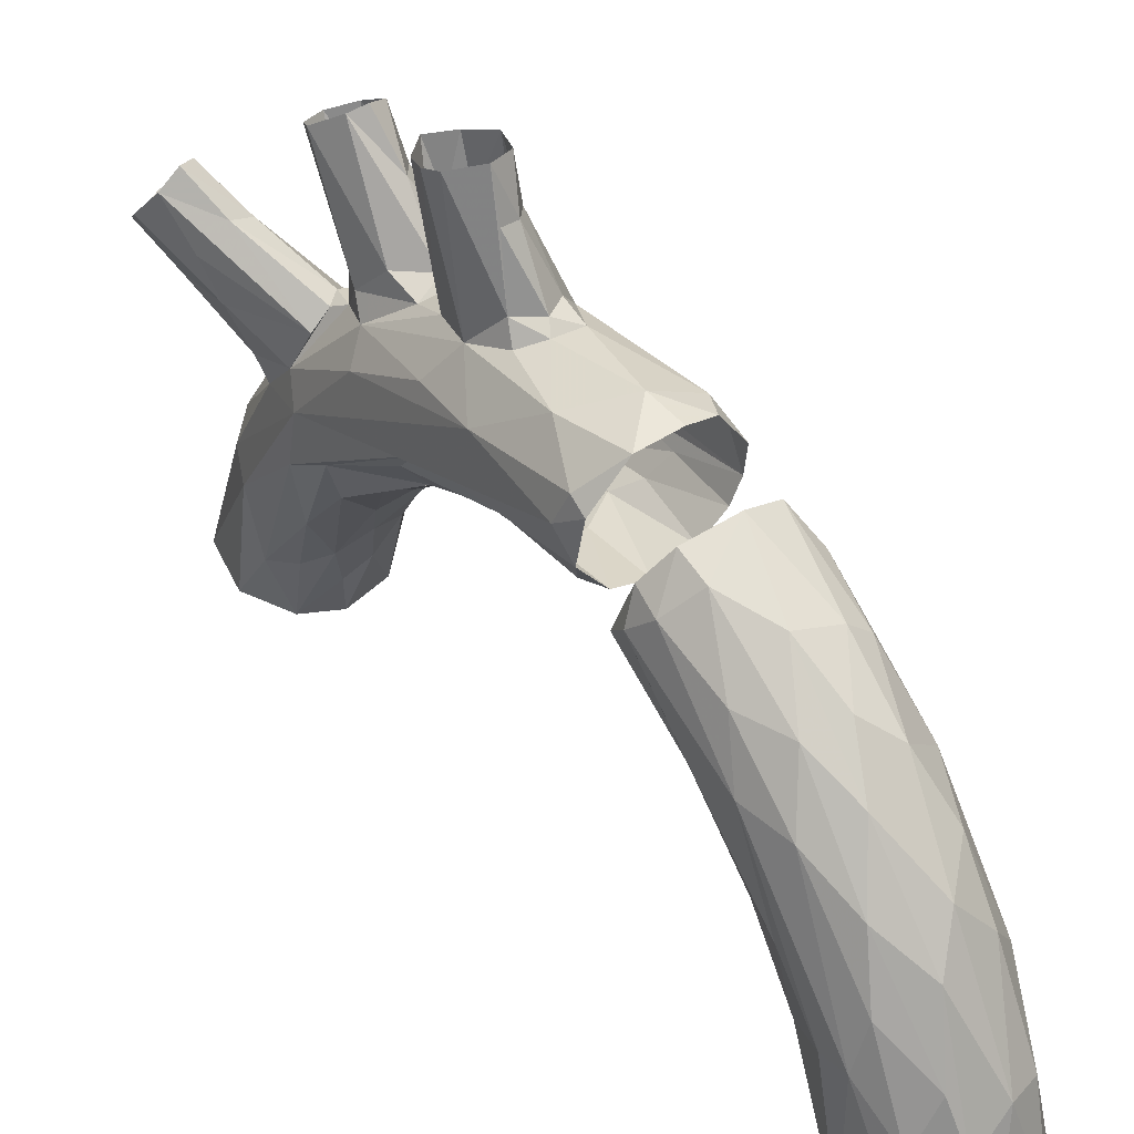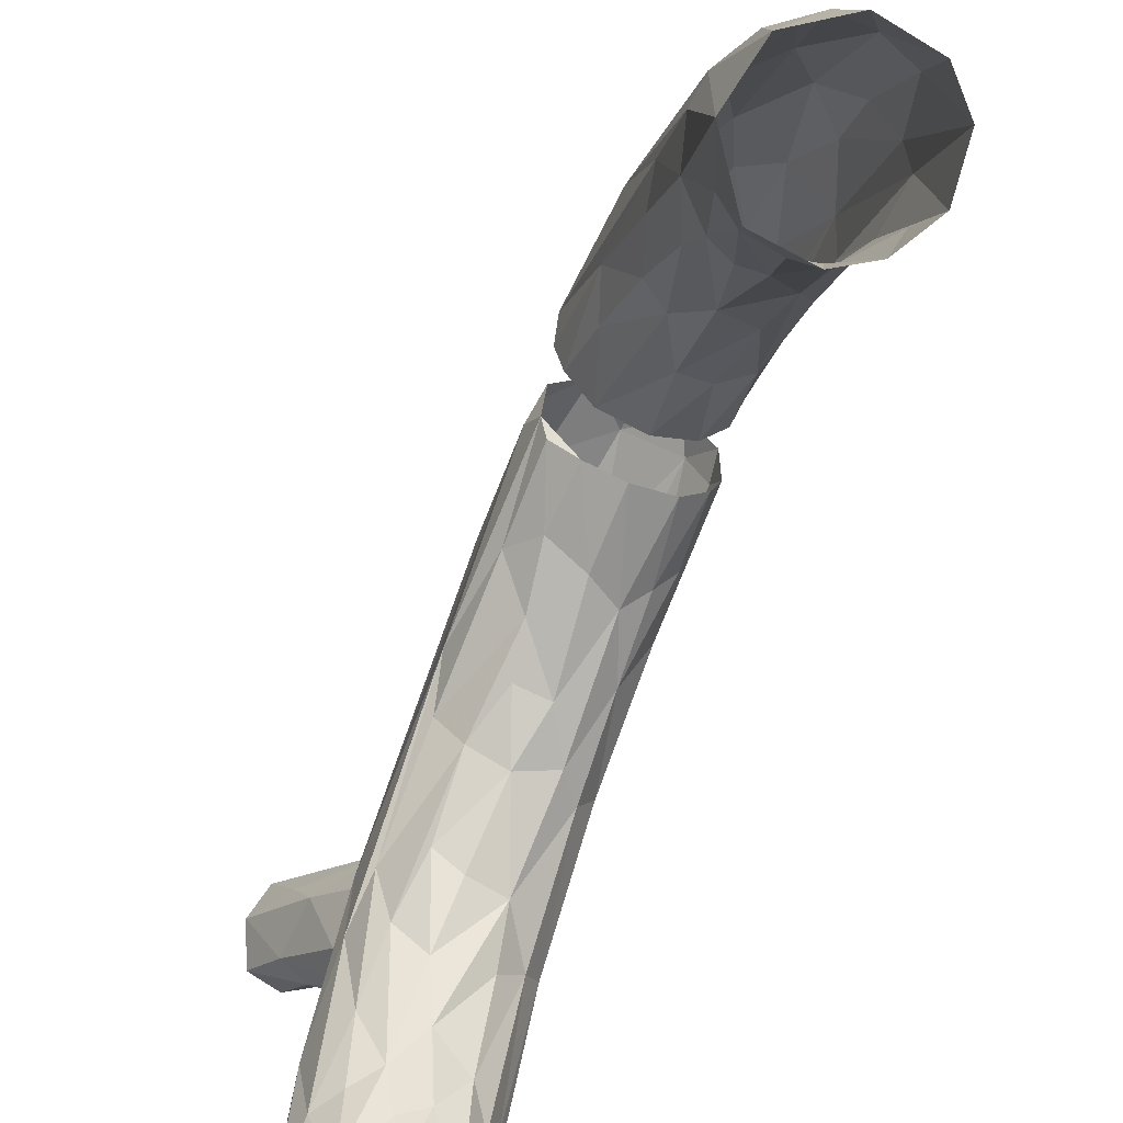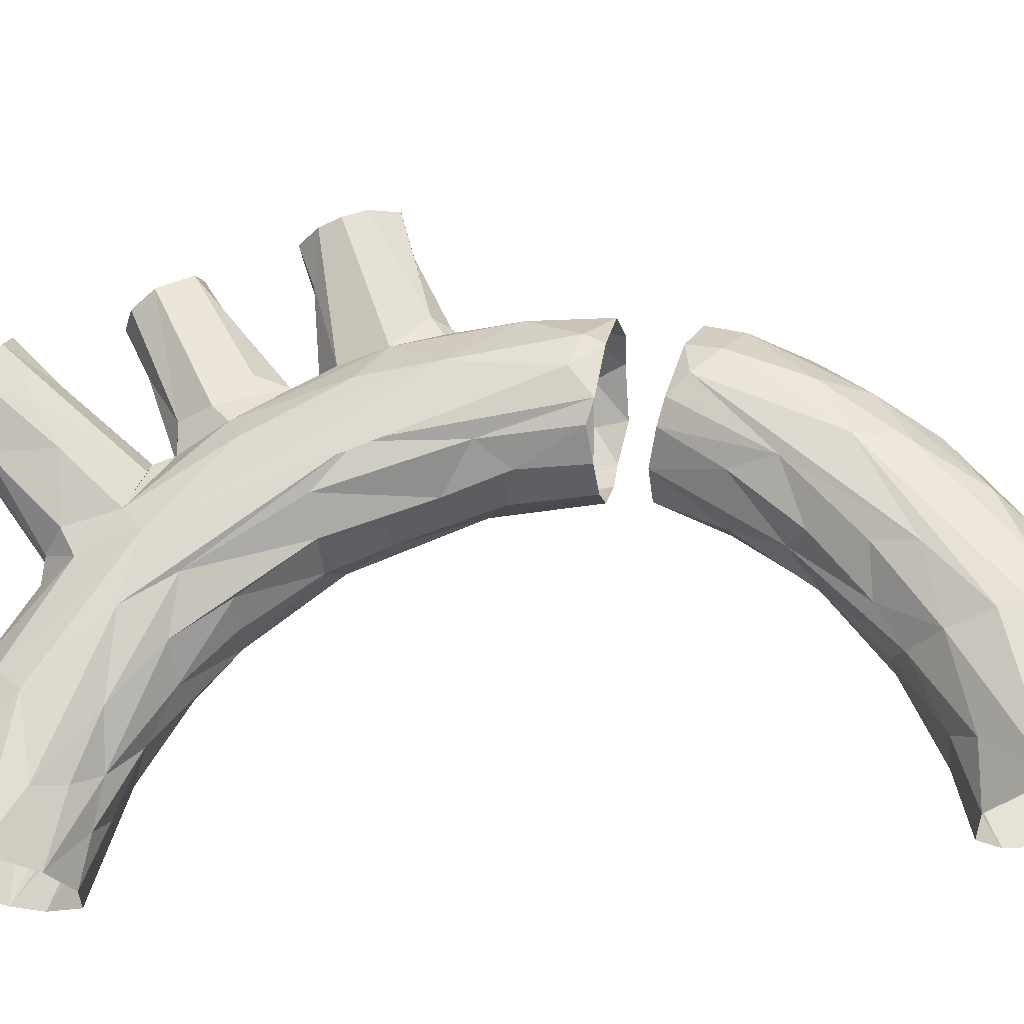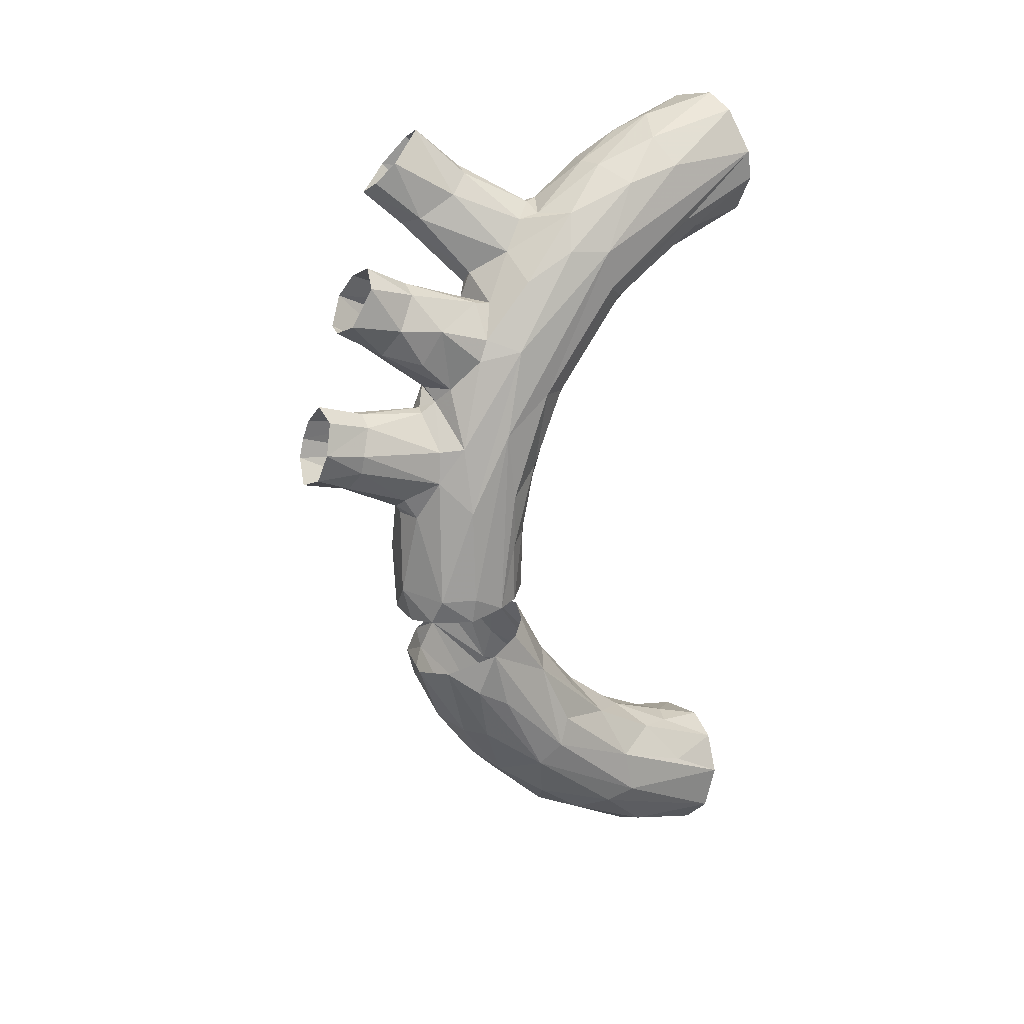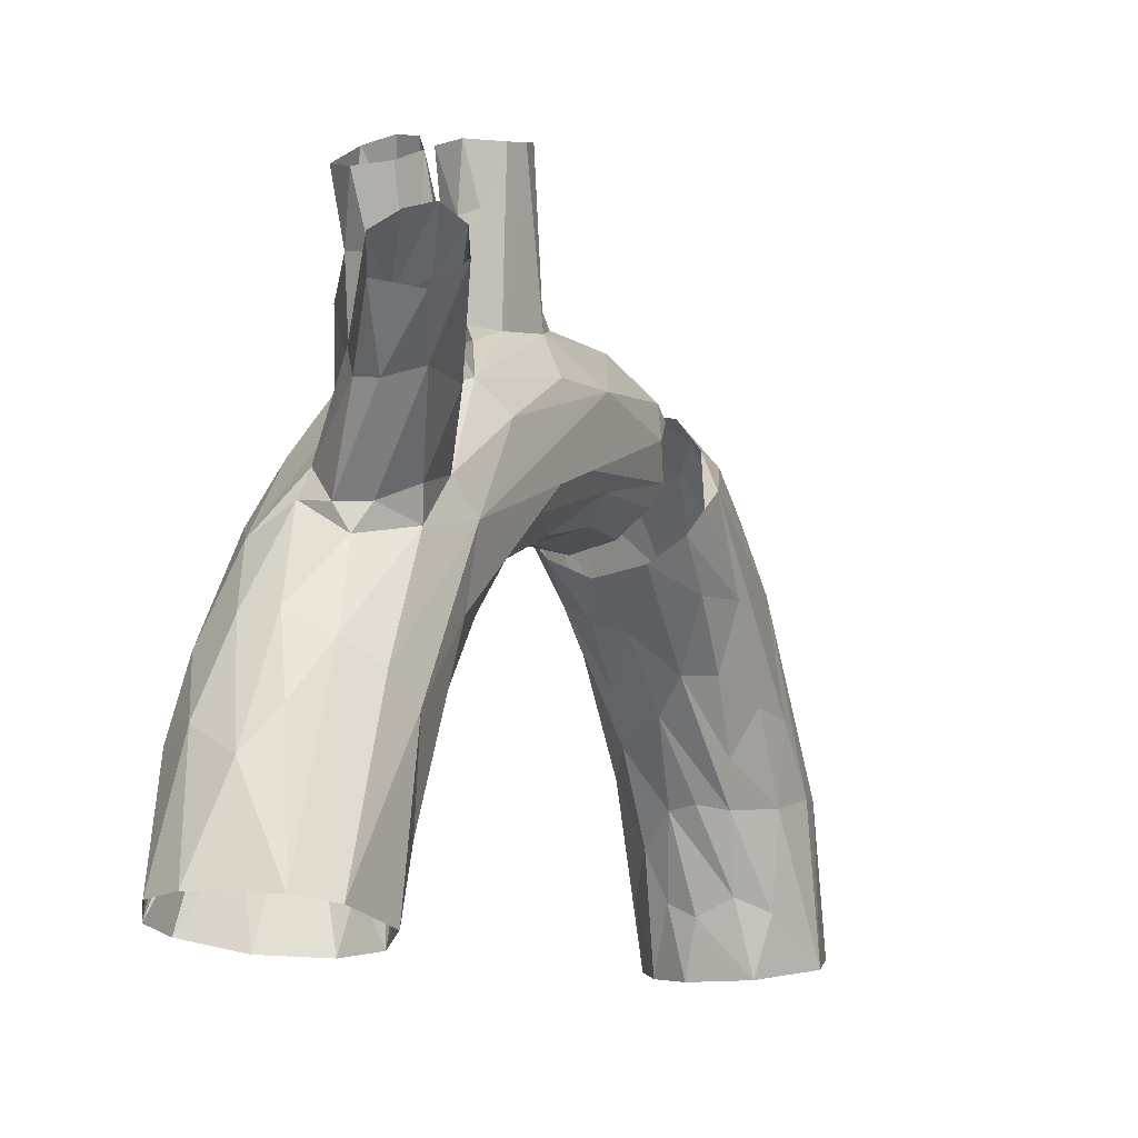
<metadata>
{"format":"obj","ext":"obj","renderer":"f3d","projection":"perspective","resolution":1024,"background":"white","views":[{"elev":40.0,"azim":144.3,"up":"+Y"},{"elev":-67.5,"azim":158.2,"up":"+Y"},{"elev":-25.2,"azim":99.8,"up":"+Y"},{"elev":20.6,"azim":-124.8,"up":"+Z"},{"elev":-9.4,"azim":21.1,"up":"+Y"}]}
</metadata>
<code>
v -0.009658 1.535 4.924
v 0.2655 -0.3982 -3.473
v 1.026 2.641 6.186
v 0.3288 -1.809 -6.064
v 0.969 -0.4196 -4.005
v -0.1305 1.366 1.552
v -0.09293 4.23 2.237
v -0.7782 1.12 -3.018
v -0.7041 1.735 1.357
v -0.2436 3.738 1.073
v -0.2381 4.396 1.871
v -0.9746 2.393 2
v -0.1985 4.418 1.611
v -0.1619 4.465 3.769
v -0.8344 -0.1941 -4.679
v 0.4046 3.494 0.9295
v 0.6156 2.572 3.15
v 0.5342 2.813 3.359
v -0.7518 -1.255 -4.485
v 0.1026 4.573 3.642
v 0.9873 2.958 4.872
v 0.6401 0.1553 3.658
v 0.9012 -0.8835 -5.46
v 0.3498 3.75 1.083
v 0.3128 2.87 -2.895
v -0.9073 2.979 0.8926
v -0.005417 1.715 -0.6243
v 0.7398 1.09 -4.571
v -0.7359 3.009 1.846
v 0.7186 -0.5396 4.257
v 0.8585 -1.929 6.082
v 0.8883 3.101 -0.6099
v 1.119 -2.016 -4.913
v 0.7568 0.8028 -2.746
v 0.5774 -0.4587 -3.621
v -0.5224 -2.108 -4.397
v 0.6459 -1.33 4.581
v 0.4607 2.371 5.299
v 0.2537 1.211 5.106
v 0.5596 3.322 1.474
v 0.5393 4.851 2.284
v -0.09858 1.268 4.998
v 0.9517 1.552 -3.867
v 0.2068 -1.679 4.466
v -0.3007 3.77 3.632
v 0.8505 2.842 1.779
v -0.5279 2.497 -3.003
v 0.51 1.817 0.1824
v 0.8471 1.482 -1.994
v 0.9955 3.355 5.482
v 0.1611 2.38 -3.587
v 0.564 -0.2794 -5.505
v 0.6166 3.457 0.03297
v -0.9355 0.5098 3.932
v -0.4002 0.6231 -4.951
v -0.7303 2.102 -1.352
v 0.3602 2.345 3.764
v -0.2469 -1.835 6.515
v 0.6565 3.208 -1.809
v -0.04269 3.684 -0.4262
v 0.0543 -0.7644 4.022
v -0.4539 -0.643 -5.562
v 0.9731 -2.084 5.368
v -0.9439 2.257 1.011
v -0.08599 5.069 1.593
v 1.23 3.431 5.333
v 0.5411 4.274 4.056
v 1.623 2.866 5.632
v 0.9602 -1.882 -5.657
v -0.2261 -1.356 -3.992
v 0.3269 -0.4428 6.004
v -0.6049 2.635 3.076
v -0.7175 0.2043 -4.822
v -0.4244 -0.8024 -3.866
v -0.5457 -2.215 4.764
v 0.2389 -0.1916 3.661
v -0.7515 -1.898 -5.566
v -0.9435 2.965 -0.4602
v 0.3442 2.745 3.773
v 0.04948 -0.8439 6.241
v -0.8277 -2.017 -4.906
v -0.4657 1.804 -1.214
v -0.003374 1.668 0.3462
v -0.6965 3.401 -0.4839
v 0.129 3.424 4.196
v 0.9046 0.3162 -4.898
v -0.378 -1.83 -5.948
v 0.6839 2.021 3.97
v 0.4194 1.841 -4.125
v -0.4692 -0.5607 5.986
v -0.1988 2.441 3.843
v 0.8581 -0.1291 5.359
v 0.9866 -0.4185 5.043
v 1.192 2.122 4.761
v -0.7922 -0.07718 -4.026
v -0.9505 2.507 -0.6966
v -0.02752 -0.5663 -5.719
v -0.7281 1.277 2.449
v 0.01358 3.201 2.645
v 0.9445 2.359 -2.913
v 0.8272 3.125 5.772
v 1.481 3.214 5.348
v -0.7924 1.165 4.524
v -0.7299 0.2133 3.748
v 0.3649 -1.15 4.32
v 1.114 2.442 -1.7
v -0.8863 2.108 3.201
v -0.02987 3.933 3.248
v 0.655 2.266 -3.494
v 0.8757 -1.394 4.915
v 0.3452 3.037 2.561
v -0.384 3.008 2.673
v -0.3656 0.7023 -2.727
v 0.7997 2.113 -0.6061
v -0.4178 -0.0979 3.677
v 0.6668 0.03833 -3.35
v -0.4329 1.365 -4.392
v -0.03792 -0.4507 -3.507
v -0.6169 1.8 4.136
v -0.9725 0.6149 4.489
v -0.5176 0.9724 5.036
v -0.5628 2.49 3.367
v 0.9039 2.358 -0.7143
v 0.3943 1.618 0.9472
v 0.9758 1.225 3.902
v 0.6149 -2.139 -4.229
v 0.8175 -1.464 -4.243
v 0.8866 2.968 -0.8345
v 0.08777 -1.502 -3.964
v -0.7113 2.754 -2.152
v -0.82 2.31 -2.408
v 0.4218 0.9474 5.119
v 1.095 0.4514 -3.851
v -0.9483 -2.101 5.292
v 1.449 2.553 6.026
v 0.4395 3.505 -0.8933
v -0.7328 1.616 -3.691
v -0.5831 3.348 1.347
v -0.7608 0.06751 5.411
v 0.01668 1.104 -4.818
v 0.9485 0.4351 4.111
v -0.8797 -0.6791 5.615
v -0.7196 -1.23 4.622
v -0.6615 1.926 0.3684
v 0.832 1.577 2.207
v 0.9385 2.057 1.719
v 0.6069 -2.206 4.805
v 0.8394 1.551 4.157
v 0.2971 1.408 1.534
v 0.4934 -1.309 -3.984
v 0.1189 4.202 2.384
v 0.556 0.1016 5.608
v -0.8388 2.553 -1.527
v -0.6492 1.504 -2.109
v -0.3094 2.269 3.839
v 1.064 2.227 -1.442
v 0.7921 2.053 0.5526
v -0.4514 -0.9801 4.273
v -0.8438 1.29 -3.411
v 1.079 -0.2783 -4.864
v 0.1036 -2.249 4.607
v -0.3424 3.444 3.092
v -0.2356 4.993 1.996
v 0.103 0.4259 -2.823
v -0.4841 3.177 -1.801
v 1.115 -0.2912 -4.511
v 0.548 -1.863 6.387
v 0.8784 2.256 2.955
v 0.4362 0.7879 -2.534
v 0.1145 3.6 0.7544
v 0.2584 5.12 1.445
v 0.9774 2.71 -0.4538
v -0.4527 1.226 2.109
v -0.1959 4.172 4.281
v 0.2695 4.54 1.292
v 0.5748 4.994 1.748
v -0.1452 3.482 4.086
v 0.06744 3.266 2.336
v 0.9159 1.966 -1.33
v 0.883 0.7819 3.503
v -0.9374 1.673 2.502
v -0.337 0.4029 3.159
v 0.6583 2.821 4.969
v 0.03201 3.367 -1.907
v 0.4666 1.835 -0.6316
v 0.4102 3.227 2.067
v 0.6611 3.08 -2.246
v 1.022 2.734 -2.022
v 1.045 1.5 -2.534
v -0.8865 -0.9273 4.77
v 0.1015 0.3356 5.644
v 0.02577 3.719 0.9029
v 0.03246 1.032 2.218
v 0.979 0.5416 -3.36
v 0.0956 1.157 -1.947
v 0.4735 -0.9351 -5.801
v 0.5026 0.6272 3.031
v -0.1057 3.579 -0.9194
v 0.1408 0.412 3.078
v 0.629 2.064 5.556
v 0.01188 1.575 -1.173
v -0.1251 -1.454 4.38
v 0.405 3.207 2.966
v 0.3246 4.253 2.363
v 0.962 2.844 -1.64
v -0.4504 0.1847 -3.289
v 0.8128 1.063 4.643
v -0.8831 2.985 -0.8301
v 0.6122 4.911 2.014
v -0.2132 2.062 -3.873
v 1.102 1.657 -3.246
v -0.8309 2.188 -0.665
v -0.5217 1.857 -0.6194
v -0.6516 -1.881 6.302
v -0.1108 3.34 2.305
v 0.508 1.206 2.197
v -0.4782 3.195 3.576
v 0.5619 1.686 -1.2
v -0.4115 1.732 0.5976
v -0.5132 3.47 -0.8559
v -0.09531 -2.153 -4.151
v 0.4408 2.224 3.995
v -0.08424 4.843 2.417
v -0.1559 3.13 2.455
v 0.4062 4.117 4.35
v 0.9428 2.899 0.8735
v 1.311 2.608 4.994
v 0.09734 2.41 3.85
v 0.879 1.369 4.79
v 0.3604 0.609 -5.13
v -0.2338 2.739 -2.986
v -0.2892 3.564 0.7716
v -0.2715 0.2929 5.642
v 0.8922 2.016 5.638
v -0.1263 1.836 4.502
v 0.577 1.207 5.032
v 1.233 2.109 5.513
v -0.2822 1.271 -1.938
v 0.2452 2.25 4.175
v -0.5476 3.307 1.81
v 0.09025 4.06 4.503
v 0.02911 4.514 1.332
v 0.3347 4.516 3.688
v -0.8799 2.225 0.2192
v -0.9842 -2.012 5.702
v 0.244 4.831 2.571
f 68 227 102
f 150 129 126
f 126 129 221
f 229 94 237
f 211 188 106
f 133 194 5
f 217 177 45
f 112 217 162
f 83 6 219
f 241 174 177
f 70 129 118
f 138 240 11
f 210 47 231
f 34 169 116
f 178 204 151
f 103 139 121
f 219 9 144
f 30 180 141
f 115 158 104
f 142 120 245
f 1 200 38
f 16 40 53
f 105 76 22
f 109 28 89
f 182 76 61
f 119 122 107
f 15 159 137
f 121 139 233
f 194 116 5
f 243 203 99
f 127 150 126
f 89 140 51
f 116 35 5
f 112 72 217
f 143 75 134
f 119 103 121
f 181 120 12
f 195 113 164
f 138 10 232
f 179 49 189
f 229 148 94
f 78 84 208
f 187 100 109
f 243 108 20
f 229 236 207
f 237 94 68
f 45 14 108
f 105 30 37
f 162 217 45
f 162 45 108
f 80 90 58
f 155 228 91
f 170 232 192
f 100 188 211
f 228 85 91
f 132 236 39
f 228 57 79
f 203 67 18
f 231 184 25
f 75 143 158
f 40 176 209
f 110 147 37
f 95 206 8
f 47 210 137
f 191 71 152
f 129 70 221
f 27 185 83
f 127 126 33
f 61 44 202
f 165 184 231
f 61 105 44
f 226 125 172
f 65 171 242
f 132 39 42
f 10 242 192
f 98 54 181
f 97 62 55
f 167 31 152
f 115 104 182
f 130 137 131
f 103 107 120
f 182 199 76
f 156 189 106
f 18 67 79
f 67 225 79
f 157 123 146
f 80 233 90
f 244 212 144
f 111 178 224
f 122 91 217
f 206 74 118
f 177 174 45
f 124 157 145
f 233 191 42
f 56 154 82
f 60 232 170
f 10 192 232
f 94 88 227
f 94 227 68
f 29 224 240
f 1 39 200
f 235 183 239
f 182 193 199
f 222 148 57
f 218 49 179
f 82 238 201
f 214 58 90
f 224 112 99
f 199 197 76
f 207 152 92
f 108 14 20
f 211 160 43
f 182 61 115
f 59 188 187
f 24 170 192
f 128 136 32
f 122 155 91
f 46 226 40
f 110 37 30
f 103 120 139
f 123 114 185
f 188 205 106
f 97 140 230
f 108 99 112
f 89 230 140
f 88 222 21
f 93 125 92
f 90 142 214
f 239 21 222
f 160 33 69
f 155 122 119
f 24 171 176
f 61 76 105
f 9 64 244
f 132 42 191
f 173 193 182
f 121 235 119
f 139 120 142
f 29 138 26
f 146 172 125
f 186 209 41
f 60 53 136
f 48 157 124
f 139 90 233
f 212 213 144
f 133 211 106
f 23 160 69
f 34 49 169
f 108 112 162
f 122 72 107
f 196 230 52
f 187 25 184
f 130 165 47
f 122 217 72
f 46 40 17
f 159 131 137
f 93 110 141
f 146 180 145
f 198 220 60
f 133 166 211
f 19 36 74
f 149 193 6
f 153 154 56
f 164 2 35
f 80 167 71
f 206 154 8
f 206 113 154
f 132 152 207
f 196 23 69
f 135 3 234
f 52 86 23
f 202 161 75
f 100 187 188
f 5 33 166
f 191 152 132
f 124 83 48
f 155 239 57
f 148 222 88
f 188 59 205
f 64 96 244
f 31 63 93
f 111 186 178
f 102 21 66
f 12 120 107
f 85 228 79
f 196 69 4
f 224 215 240
f 52 23 196
f 233 80 191
f 195 238 113
f 101 50 183
f 246 204 41
f 61 202 158
f 6 193 173
f 131 159 153
f 81 19 95
f 170 16 53
f 22 30 105
f 131 153 130
f 32 226 172
f 2 150 35
f 245 54 190
f 168 17 148
f 231 47 165
f 73 77 15
f 27 219 213
f 132 207 236
f 193 197 199
f 215 151 7
f 164 118 2
f 196 97 230
f 73 62 77
f 189 49 34
f 1 235 121
f 73 137 117
f 18 79 57
f 35 116 169
f 143 134 190
f 84 78 26
f 52 28 86
f 145 180 216
f 136 198 60
f 196 4 97
f 137 73 15
f 39 234 200
f 87 97 4
f 158 143 104
f 35 150 127
f 169 218 195
f 160 166 33
f 164 113 206
f 96 212 244
f 164 206 118
f 182 104 98
f 80 58 167
f 145 157 146
f 3 200 234
f 95 19 74
f 180 22 216
f 146 141 180
f 125 207 92
f 30 22 180
f 9 173 98
f 164 35 169
f 66 183 50
f 134 245 190
f 26 12 107
f 150 118 129
f 124 145 216
f 99 203 111
f 26 78 12
f 147 105 37
f 231 25 51
f 97 87 62
f 177 91 85
f 14 45 174
f 28 230 89
f 166 133 5
f 189 194 133
f 17 18 57
f 202 75 158
f 208 84 220
f 215 7 240
f 42 121 233
f 42 1 121
f 31 93 92
f 25 109 89
f 207 148 229
f 210 117 137
f 219 27 83
f 98 104 54
f 241 85 225
f 29 107 72
f 7 223 163
f 83 185 48
f 9 98 181
f 32 172 128
f 104 190 54
f 181 54 120
f 109 100 43
f 57 228 155
f 186 40 209
f 201 195 218
f 155 235 239
f 182 98 173
f 87 77 62
f 168 148 125
f 49 218 169
f 193 216 197
f 235 155 119
f 40 16 24
f 190 104 143
f 135 234 237
f 70 118 74
f 237 234 236
f 189 34 194
f 207 125 148
f 149 216 193
f 210 231 51
f 73 55 62
f 29 26 107
f 13 11 163
f 71 191 80
f 32 136 53
f 8 159 95
f 186 17 40
f 146 125 141
f 114 123 157
f 138 13 10
f 150 2 118
f 140 117 210
f 183 21 239
f 81 95 15
f 224 178 215
f 65 242 13
f 38 200 3
f 34 116 194
f 240 7 11
f 243 99 108
f 9 219 173
f 51 25 89
f 88 102 227
f 29 112 224
f 110 63 147
f 204 178 186
f 7 163 11
f 171 175 242
f 235 38 183
f 139 142 90
f 88 21 102
f 153 159 154
f 86 43 160
f 106 205 156
f 1 38 235
f 130 153 165
f 237 236 229
f 77 81 15
f 232 84 138
f 138 29 240
f 130 47 137
f 84 232 60
f 78 96 12
f 95 159 15
f 117 140 55
f 28 52 230
f 113 238 154
f 160 211 166
f 86 160 23
f 183 38 101
f 61 158 115
f 43 86 28
f 39 236 234
f 117 55 73
f 195 201 238
f 35 127 5
f 85 241 177
f 148 88 94
f 242 175 192
f 186 111 17
f 142 245 214
f 66 21 183
f 13 242 10
f 5 127 33
f 46 17 168
f 30 141 110
f 24 16 170
f 171 24 175
f 195 164 169
f 38 3 101
f 197 216 22
f 189 133 106
f 17 57 148
f 70 74 36
f 109 25 187
f 147 44 105
f 26 138 84
f 217 91 177
f 179 189 156
f 111 224 99
f 92 152 31
f 124 216 149
f 210 51 140
f 237 68 135
f 107 103 119
f 54 245 120
f 219 6 173
f 109 43 28
f 172 146 123
f 100 211 43
f 19 81 36
f 40 24 176
f 186 41 204
f 124 149 6
f 203 18 111
f 222 57 239
f 223 7 151
f 9 244 144
f 64 12 96
f 202 44 161
f 22 76 197
f 95 74 206
f 124 6 83
f 125 226 168
f 114 157 48
f 161 44 147
f 123 128 172
f 85 79 225
f 97 55 140
f 64 181 12
f 144 213 219
f 78 208 96
f 223 151 246
f 9 181 64
f 226 46 168
f 138 11 13
f 29 72 112
f 185 114 48
f 65 13 163
f 170 53 60
f 246 151 204
f 36 221 70
f 24 192 175
f 226 32 53
f 178 151 215
f 152 71 167
f 17 111 18
f 159 8 154
f 84 60 220
f 67 203 243
f 226 53 40
f 187 184 59
f 238 82 154
f 93 63 110
f 141 125 93
f 39 1 42

</code>
